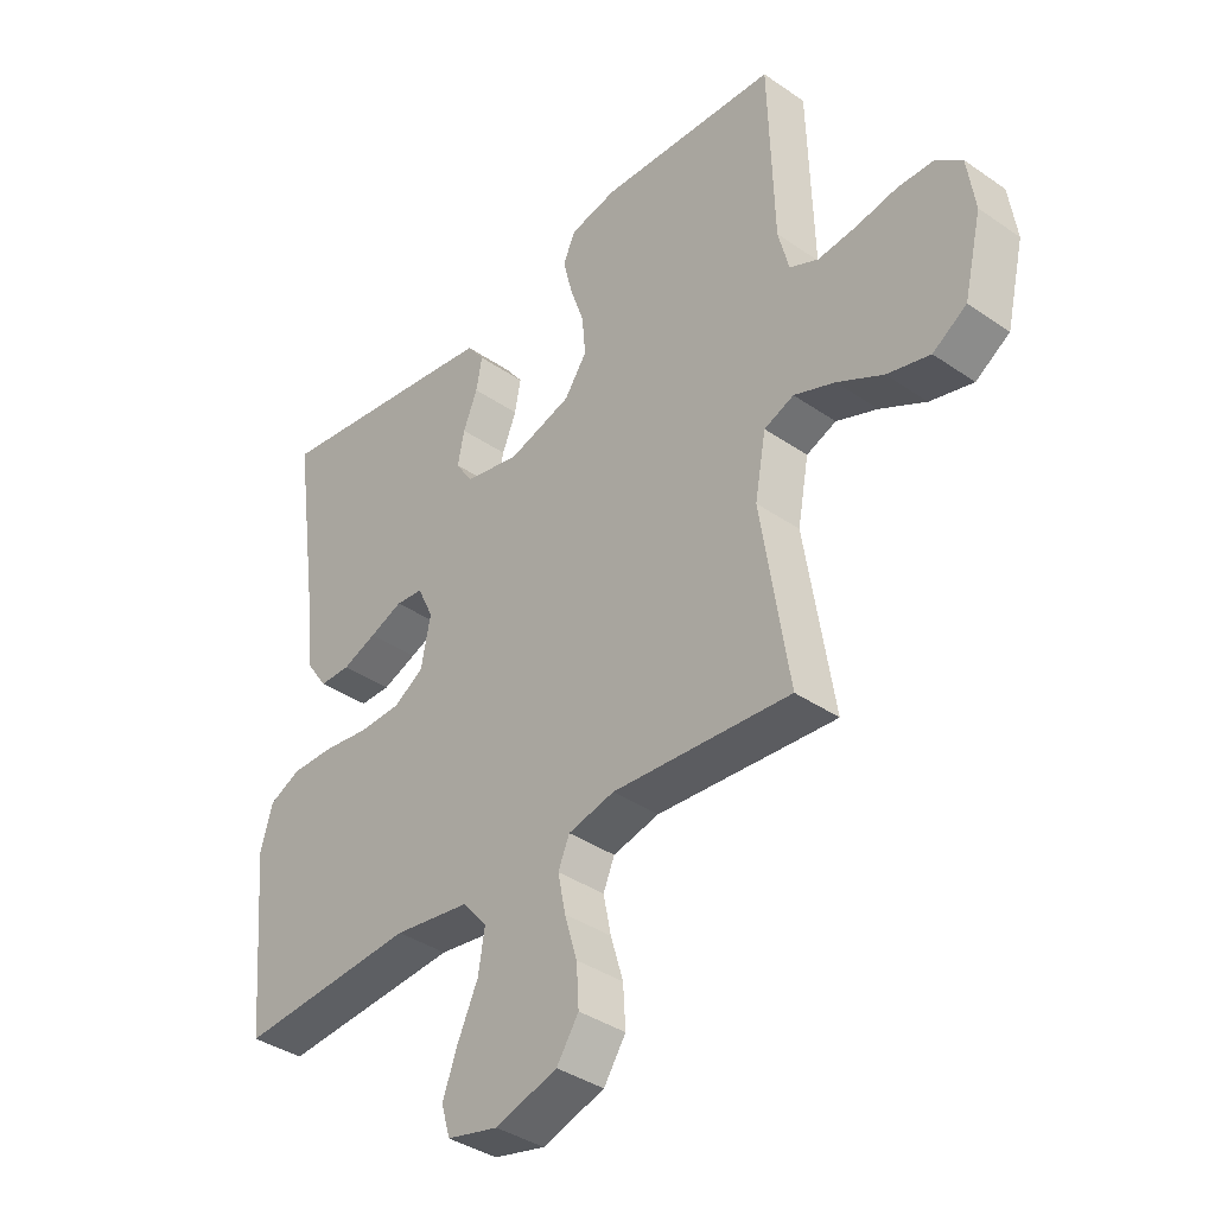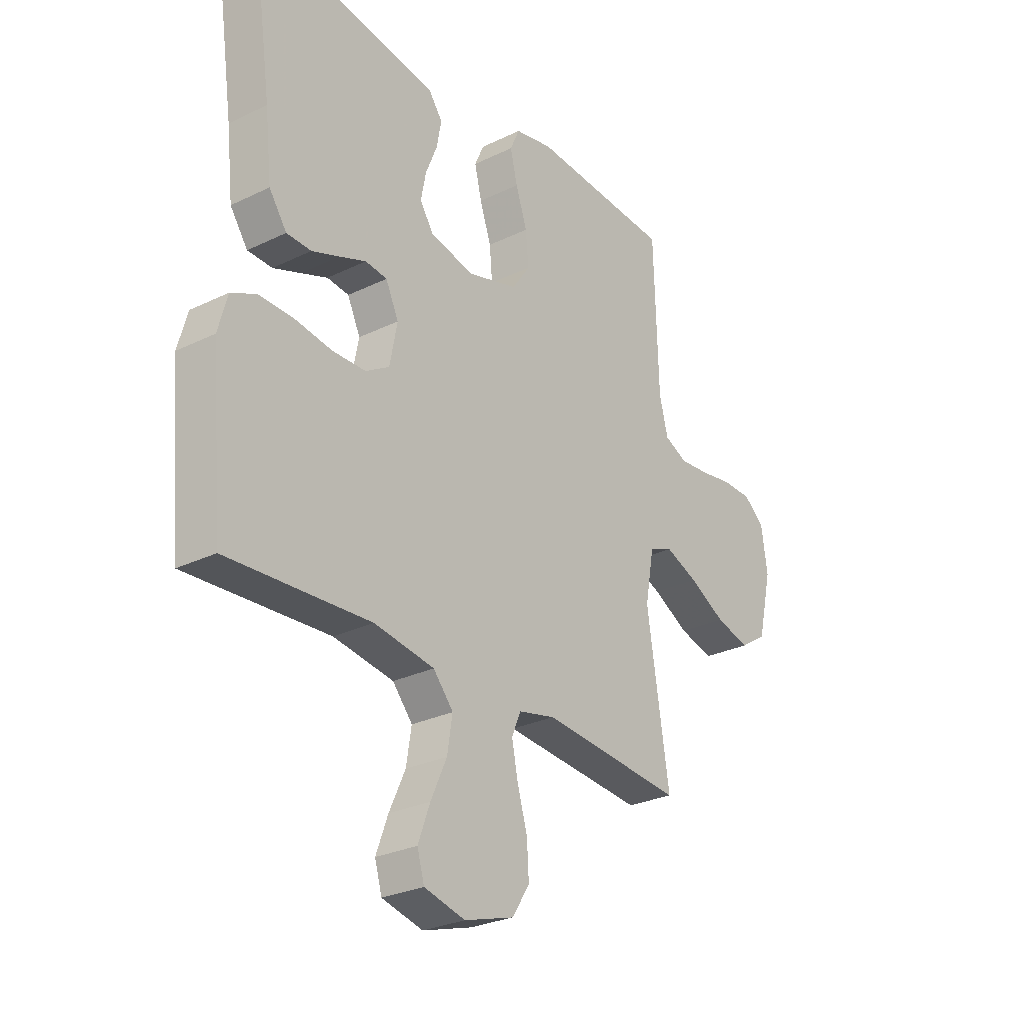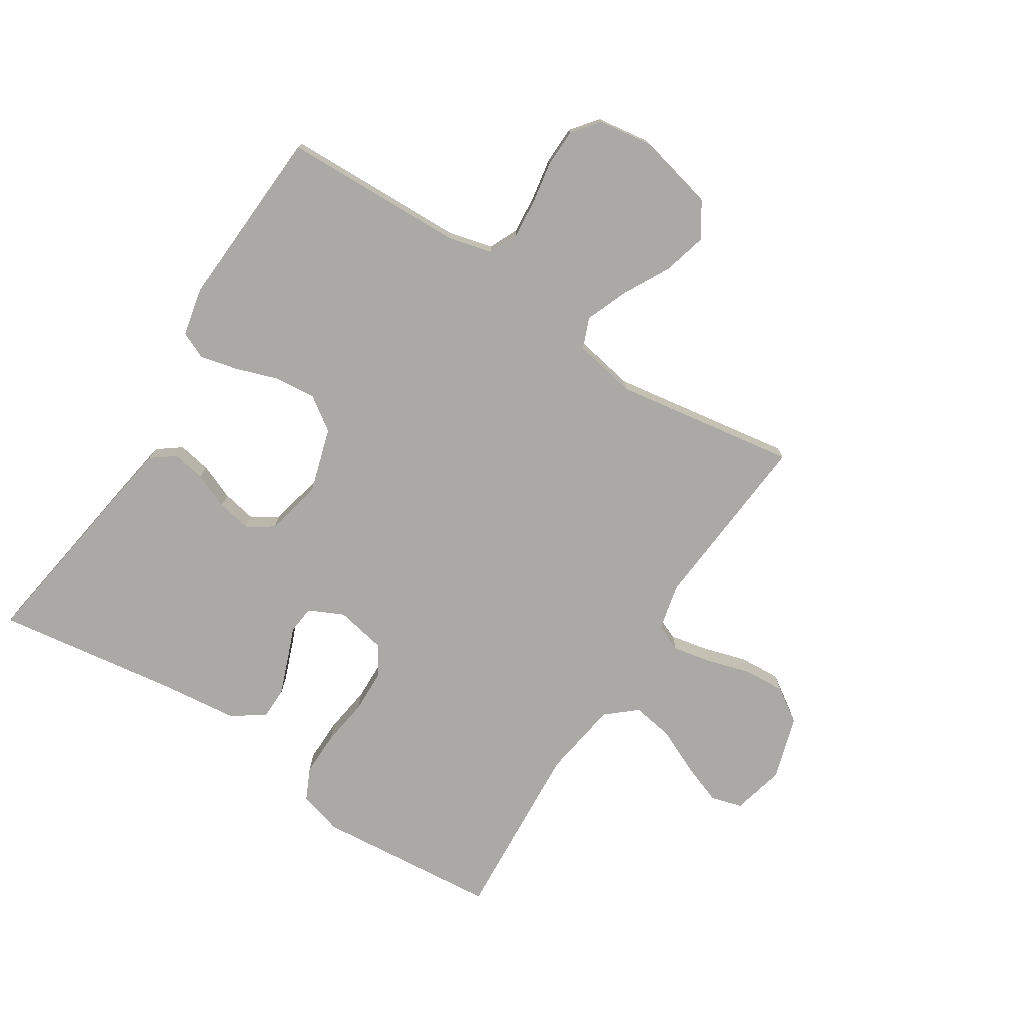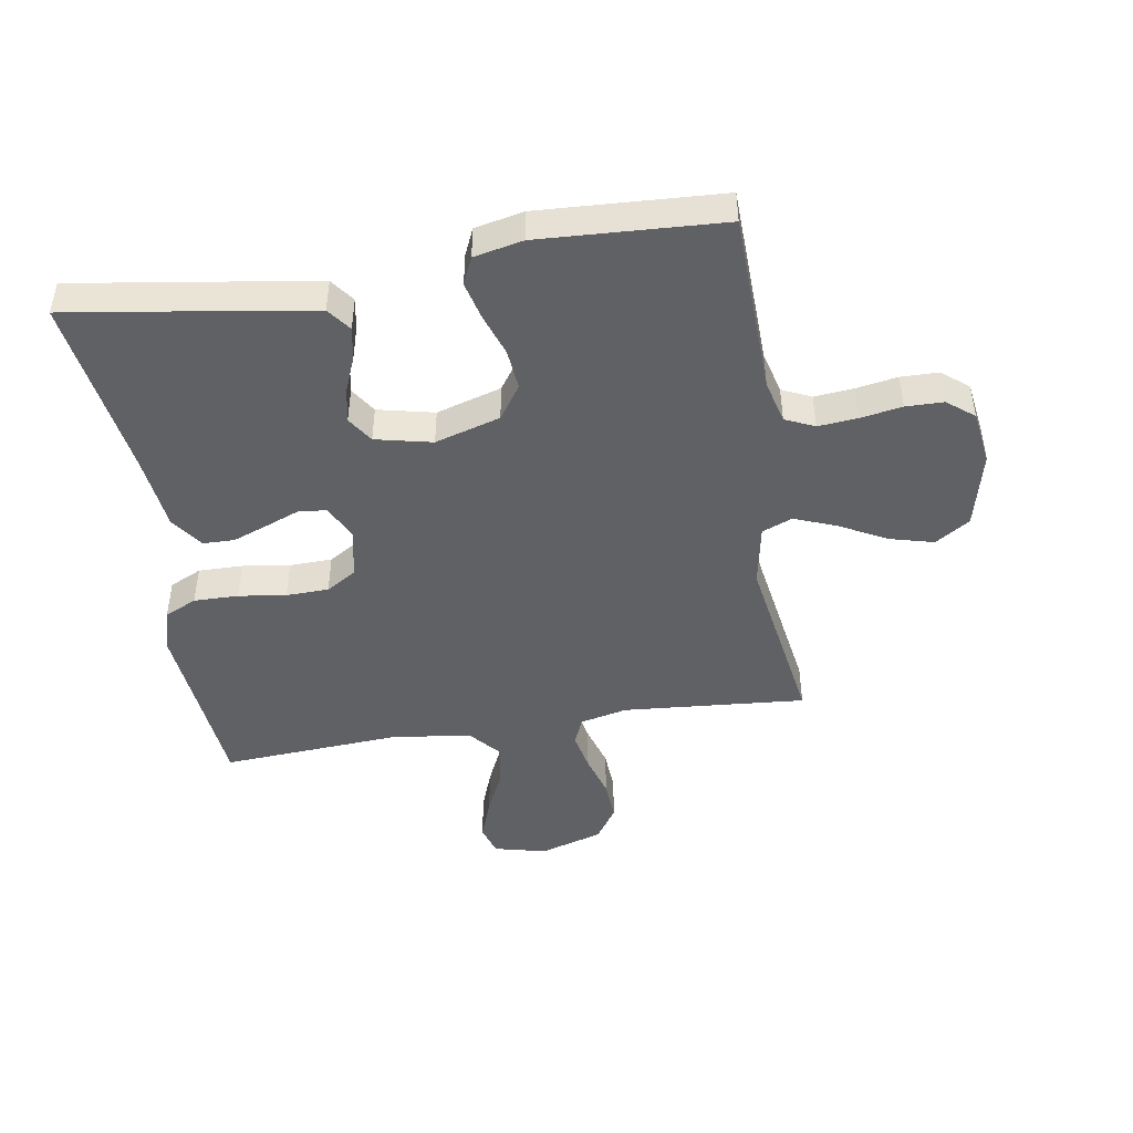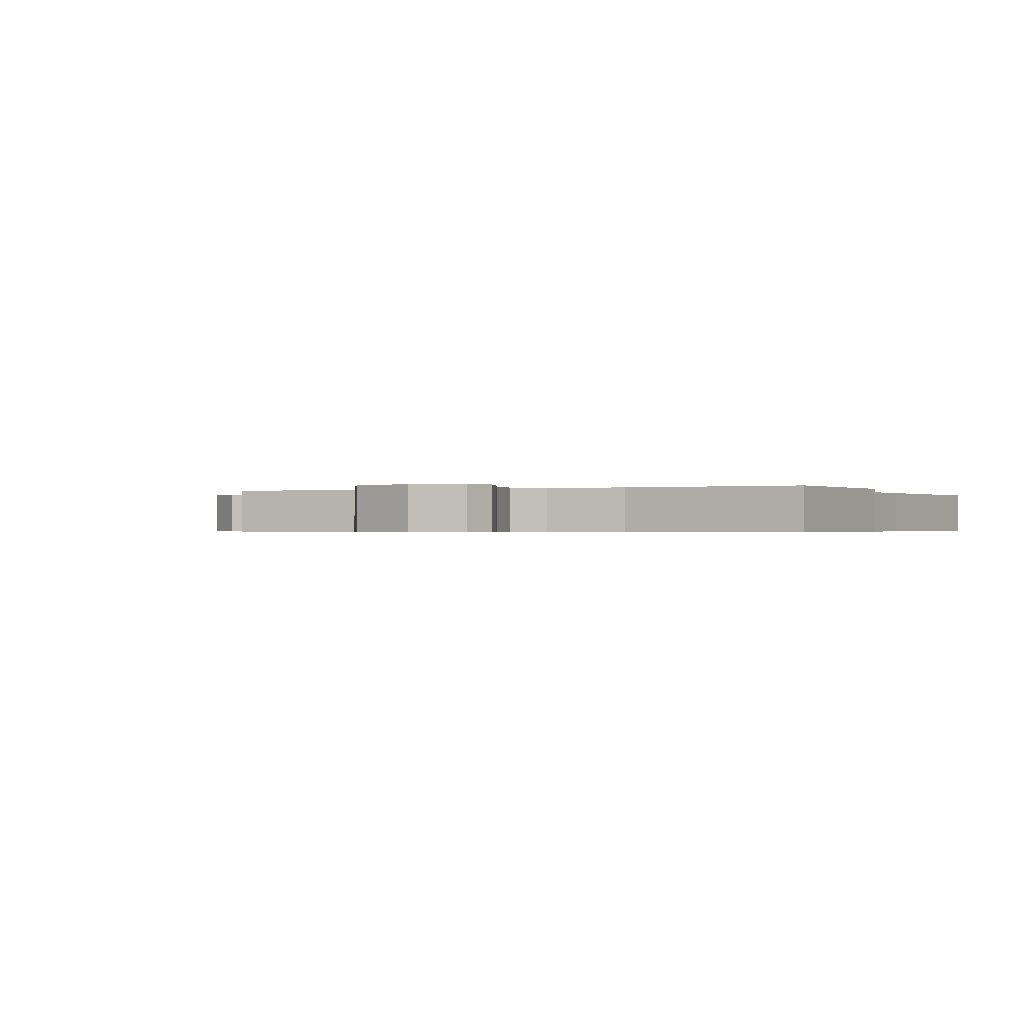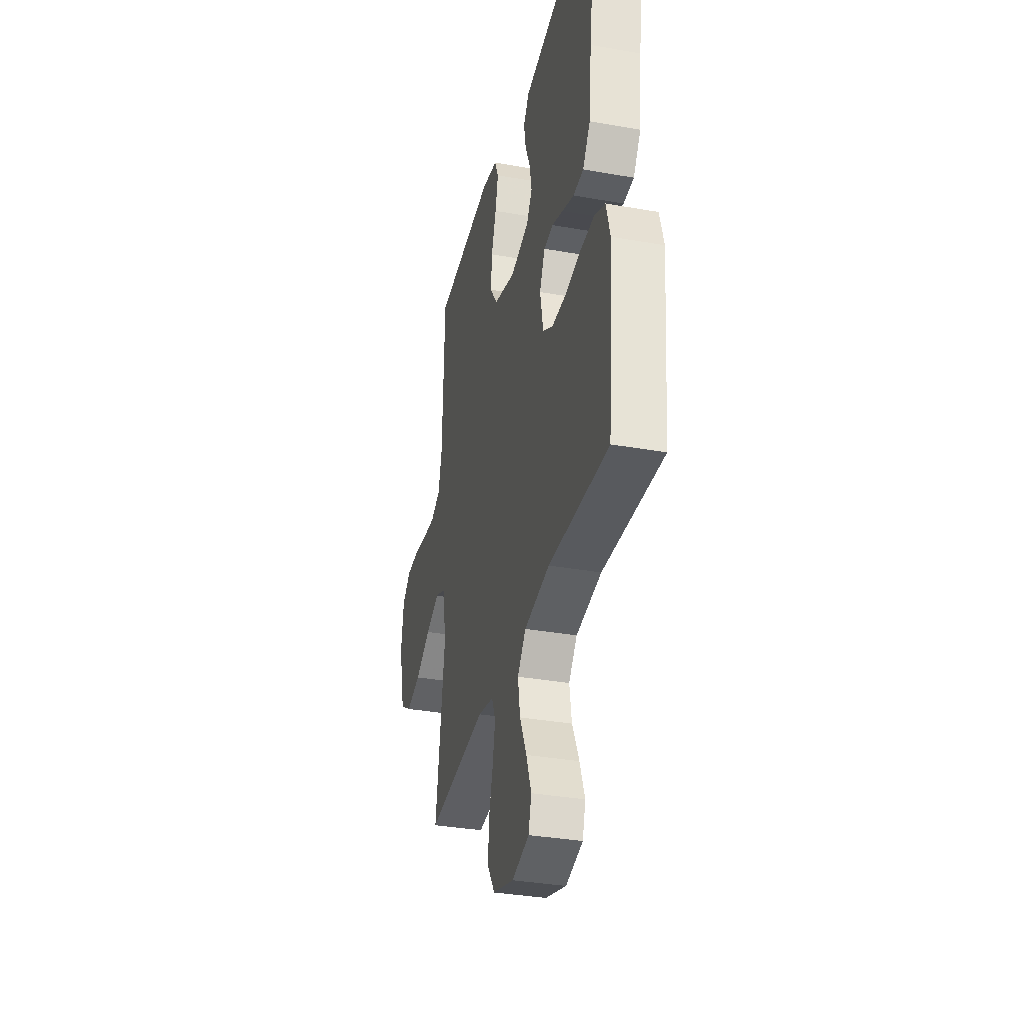
<metadata>
{"format":"obj","ext":"obj","renderer":"f3d","projection":"perspective","resolution":1024,"background":"white","views":[{"elev":-38.1,"azim":48.8,"up":"+Z"},{"elev":-27.8,"azim":-53.5,"up":"+Z"},{"elev":-75.5,"azim":57.3,"up":"+Y"},{"elev":-45.9,"azim":9.2,"up":"+Y"},{"elev":-0.5,"azim":-154.7,"up":"+Y"},{"elev":-34.5,"azim":-103.4,"up":"+Z"}]}
</metadata>
<code>
v -0.5 0.07 -0.5
v -0.527 0.07 -0.2
v -0.507 0.07 -0.128
v -0.454 0.07 -0.103
v -0.381 0.07 -0.104
v -0.303 0.07 -0.115
v -0.233 0.07 -0.113
v -0.183 0.07 -0.082
v -0.167 0.07 0
v -0.194 0.07 0.057
v -0.24 0.07 0.062
v -0.296 0.07 0.04
v -0.354 0.07 0.018
v -0.406 0.07 0.019
v -0.443 0.07 0.072
v -0.457 0.07 0.2
v -0.5 0.07 0.5
v -0.2 0.07 0.455
v -0.105 0.07 0.44
v -0.076 0.07 0.401
v -0.086 0.07 0.347
v -0.11 0.07 0.288
v -0.121 0.07 0.232
v -0.093 0.07 0.189
v 0 0.07 0.168
v 0.107 0.07 0.2
v 0.145 0.07 0.255
v 0.139 0.07 0.322
v 0.115 0.07 0.392
v 0.1 0.07 0.454
v 0.12 0.07 0.499
v 0.2 0.07 0.516
v 0.5 0.07 0.5
v 0.509 0.07 0.2
v 0.527 0.07 0.129
v 0.575 0.07 0.107
v 0.639 0.07 0.113
v 0.708 0.07 0.125
v 0.77 0.07 0.124
v 0.814 0.07 0.089
v 0.827 0.07 0
v 0.797 0.07 -0.127
v 0.74 0.07 -0.164
v 0.668 0.07 -0.145
v 0.591 0.07 -0.104
v 0.522 0.07 -0.077
v 0.472 0.07 -0.097
v 0.453 0.07 -0.2
v 0.5 0.07 -0.5
v 0.2 0.07 -0.476
v 0.122 0.07 -0.494
v 0.103 0.07 -0.539
v 0.116 0.07 -0.603
v 0.137 0.07 -0.674
v 0.141 0.07 -0.742
v 0.104 0.07 -0.798
v 0 0.07 -0.83
v -0.086 0.07 -0.809
v -0.101 0.07 -0.758
v -0.076 0.07 -0.69
v -0.042 0.07 -0.616
v -0.031 0.07 -0.548
v -0.073 0.07 -0.499
v -0.2 0.07 -0.48
v -0.5 0 -0.5
v -0.527 0 -0.2
v -0.507 0 -0.128
v -0.454 0 -0.103
v -0.381 0 -0.104
v -0.303 0 -0.115
v -0.233 0 -0.113
v -0.183 0 -0.082
v -0.167 0 0
v -0.194 0 0.057
v -0.24 0 0.062
v -0.296 0 0.04
v -0.354 0 0.018
v -0.406 0 0.019
v -0.443 0 0.072
v -0.457 0 0.2
v -0.5 0 0.5
v -0.2 0 0.455
v -0.105 0 0.44
v -0.076 0 0.401
v -0.086 0 0.347
v -0.11 0 0.288
v -0.121 0 0.232
v -0.093 0 0.189
v 0 0 0.168
v 0.107 0 0.2
v 0.145 0 0.255
v 0.139 0 0.322
v 0.115 0 0.392
v 0.1 0 0.454
v 0.12 0 0.499
v 0.2 0 0.516
v 0.5 0 0.5
v 0.509 0 0.2
v 0.527 0 0.129
v 0.575 0 0.107
v 0.639 0 0.113
v 0.708 0 0.125
v 0.77 0 0.124
v 0.814 0 0.089
v 0.827 0 0
v 0.797 0 -0.127
v 0.74 0 -0.164
v 0.668 0 -0.145
v 0.591 0 -0.104
v 0.522 0 -0.077
v 0.472 0 -0.097
v 0.453 0 -0.2
v 0.5 0 -0.5
v 0.2 0 -0.476
v 0.122 0 -0.494
v 0.103 0 -0.539
v 0.116 0 -0.603
v 0.137 0 -0.674
v 0.141 0 -0.742
v 0.104 0 -0.798
v 0 0 -0.83
v -0.086 0 -0.809
v -0.101 0 -0.758
v -0.076 0 -0.69
v -0.042 0 -0.616
v -0.031 0 -0.548
v -0.073 0 -0.499
v -0.2 0 -0.48
f 59 60 61
f 58 59 61
f 57 58 61
f 56 57 61
f 55 56 61
f 54 55 61
f 53 54 61
f 52 53 61 62
f 51 52 62 63
f 48 49 50
f 51 63 64
f 50 51 64
f 48 50 64
f 47 48 64
f 43 44 45
f 42 43 45
f 41 42 45
f 40 41 45
f 39 40 45
f 38 39 45
f 37 38 45
f 36 37 45 46
f 35 36 46 47
f 32 33 34
f 31 32 34
f 30 31 34
f 29 30 34
f 28 29 34
f 34 35 47
f 28 34 47
f 27 28 47
f 20 21 22
f 19 20 22
f 18 19 22
f 17 18 22
f 16 17 22
f 16 22 23
f 15 16 23
f 14 15 23
f 13 14 23
f 12 13 23
f 11 12 23
f 10 11 23 24
f 4 5 6
f 3 4 6
f 2 3 6
f 1 2 6
f 64 1 6
f 64 6 7
f 26 27 47 64
f 25 26 64
f 9 10 24 25
f 8 9 25 64
f 7 8 64
f 125 124 123
f 125 123 122
f 125 122 121
f 125 121 120
f 125 120 119
f 125 119 118
f 125 118 117
f 126 125 117 116
f 127 126 116 115
f 114 113 112
f 128 127 115
f 128 115 114
f 128 114 112
f 128 112 111
f 109 108 107
f 109 107 106
f 109 106 105
f 109 105 104
f 109 104 103
f 109 103 102
f 109 102 101
f 110 109 101 100
f 111 110 100 99
f 98 97 96
f 98 96 95
f 98 95 94
f 98 94 93
f 98 93 92
f 111 99 98
f 111 98 92
f 111 92 91
f 86 85 84
f 86 84 83
f 86 83 82
f 86 82 81
f 86 81 80
f 87 86 80
f 87 80 79
f 87 79 78
f 87 78 77
f 87 77 76
f 87 76 75
f 88 87 75 74
f 70 69 68
f 70 68 67
f 70 67 66
f 70 66 65
f 70 65 128
f 71 70 128
f 128 111 91 90
f 128 90 89
f 89 88 74 73
f 128 89 73 72
f 128 72 71
f 1 65 66 2
f 2 66 67 3
f 3 67 68 4
f 4 68 69 5
f 5 69 70 6
f 6 70 71 7
f 7 71 72 8
f 8 72 73 9
f 9 73 74 10
f 10 74 75 11
f 11 75 76 12
f 12 76 77 13
f 13 77 78 14
f 14 78 79 15
f 15 79 80 16
f 16 80 81 17
f 17 81 82 18
f 18 82 83 19
f 19 83 84 20
f 20 84 85 21
f 21 85 86 22
f 22 86 87 23
f 23 87 88 24
f 24 88 89 25
f 25 89 90 26
f 26 90 91 27
f 27 91 92 28
f 28 92 93 29
f 29 93 94 30
f 30 94 95 31
f 31 95 96 32
f 32 96 97 33
f 33 97 98 34
f 34 98 99 35
f 35 99 100 36
f 36 100 101 37
f 37 101 102 38
f 38 102 103 39
f 39 103 104 40
f 40 104 105 41
f 41 105 106 42
f 42 106 107 43
f 43 107 108 44
f 44 108 109 45
f 45 109 110 46
f 46 110 111 47
f 47 111 112 48
f 48 112 113 49
f 49 113 114 50
f 50 114 115 51
f 51 115 116 52
f 52 116 117 53
f 53 117 118 54
f 54 118 119 55
f 55 119 120 56
f 56 120 121 57
f 57 121 122 58
f 58 122 123 59
f 59 123 124 60
f 60 124 125 61
f 61 125 126 62
f 62 126 127 63
f 63 127 128 64
f 64 128 65 1

</code>
